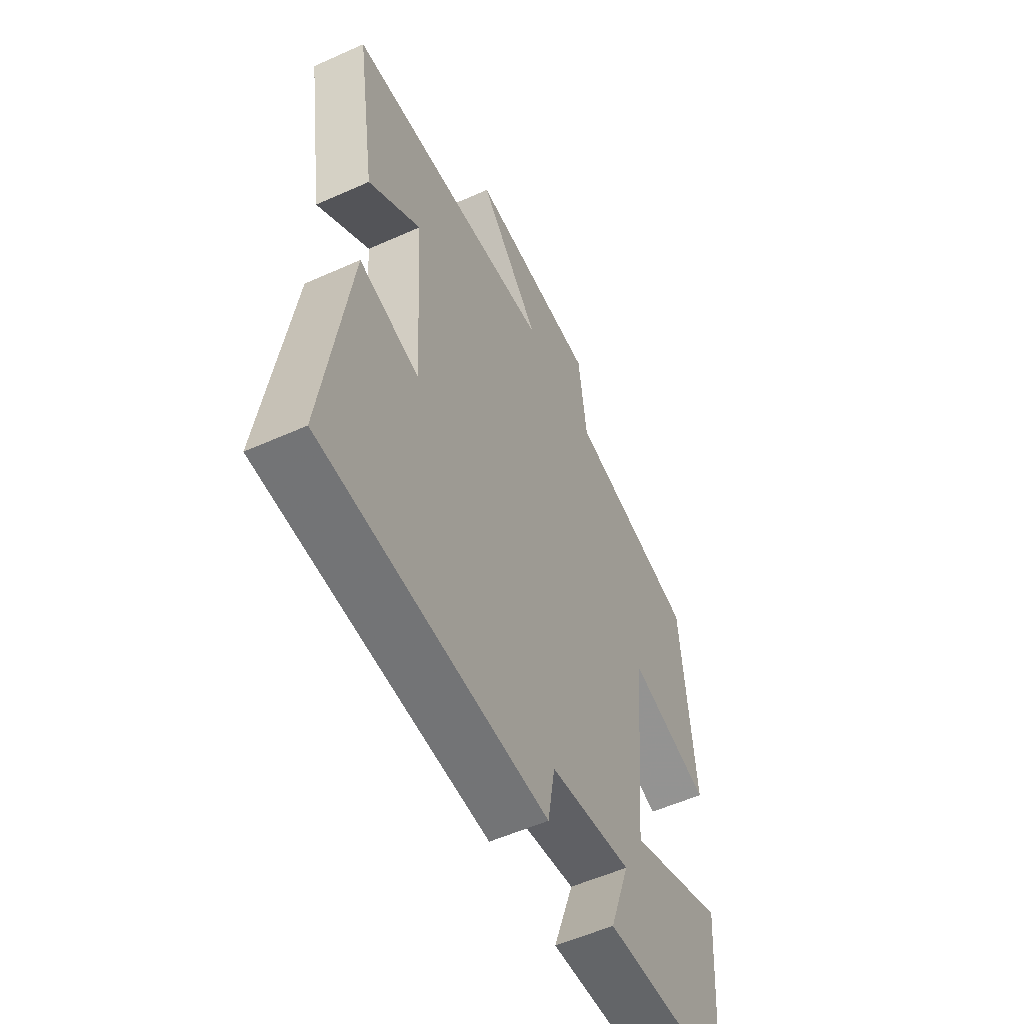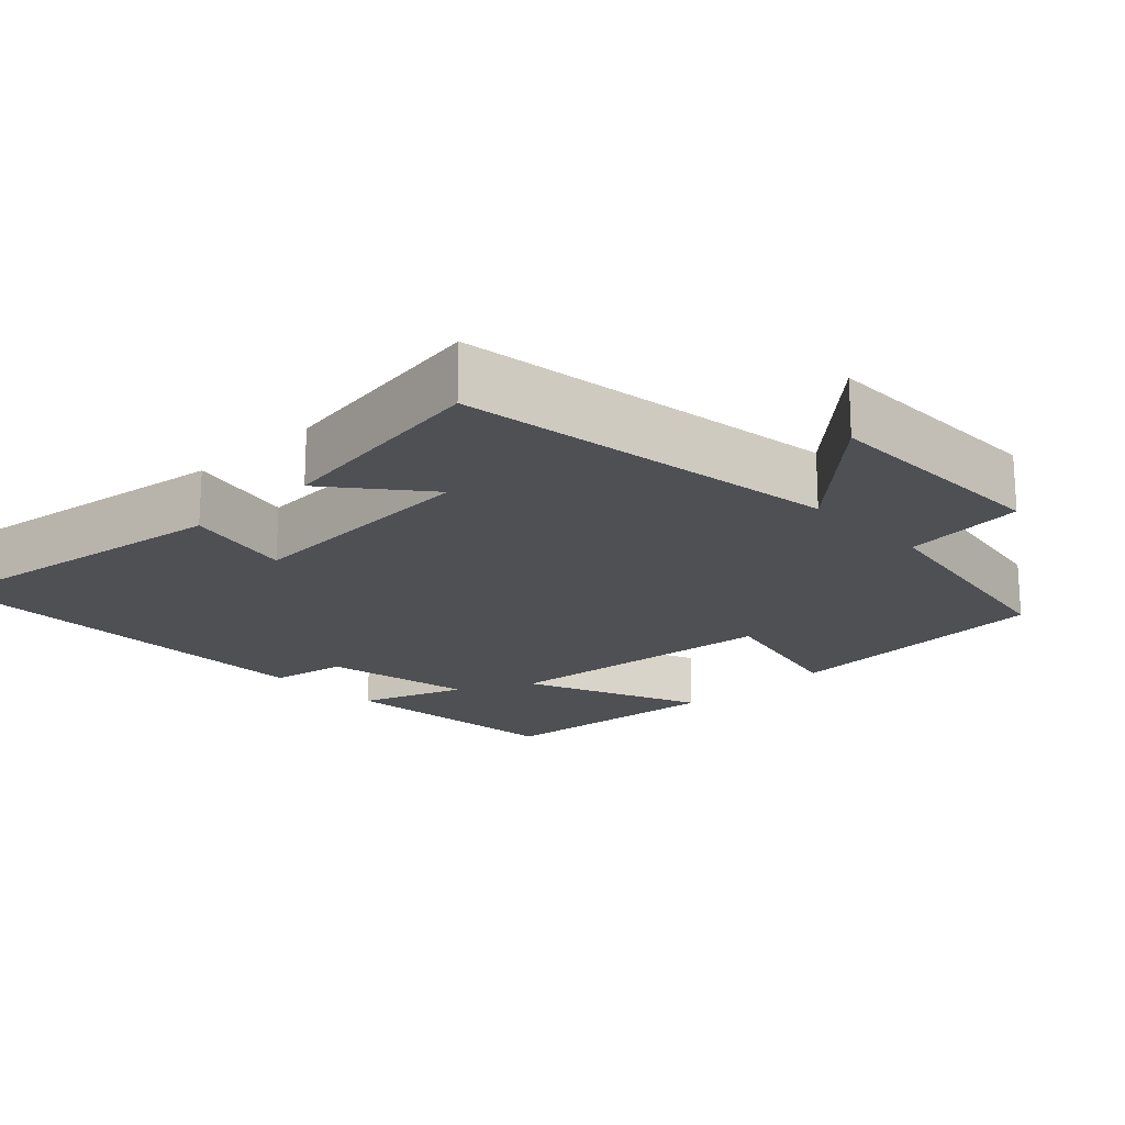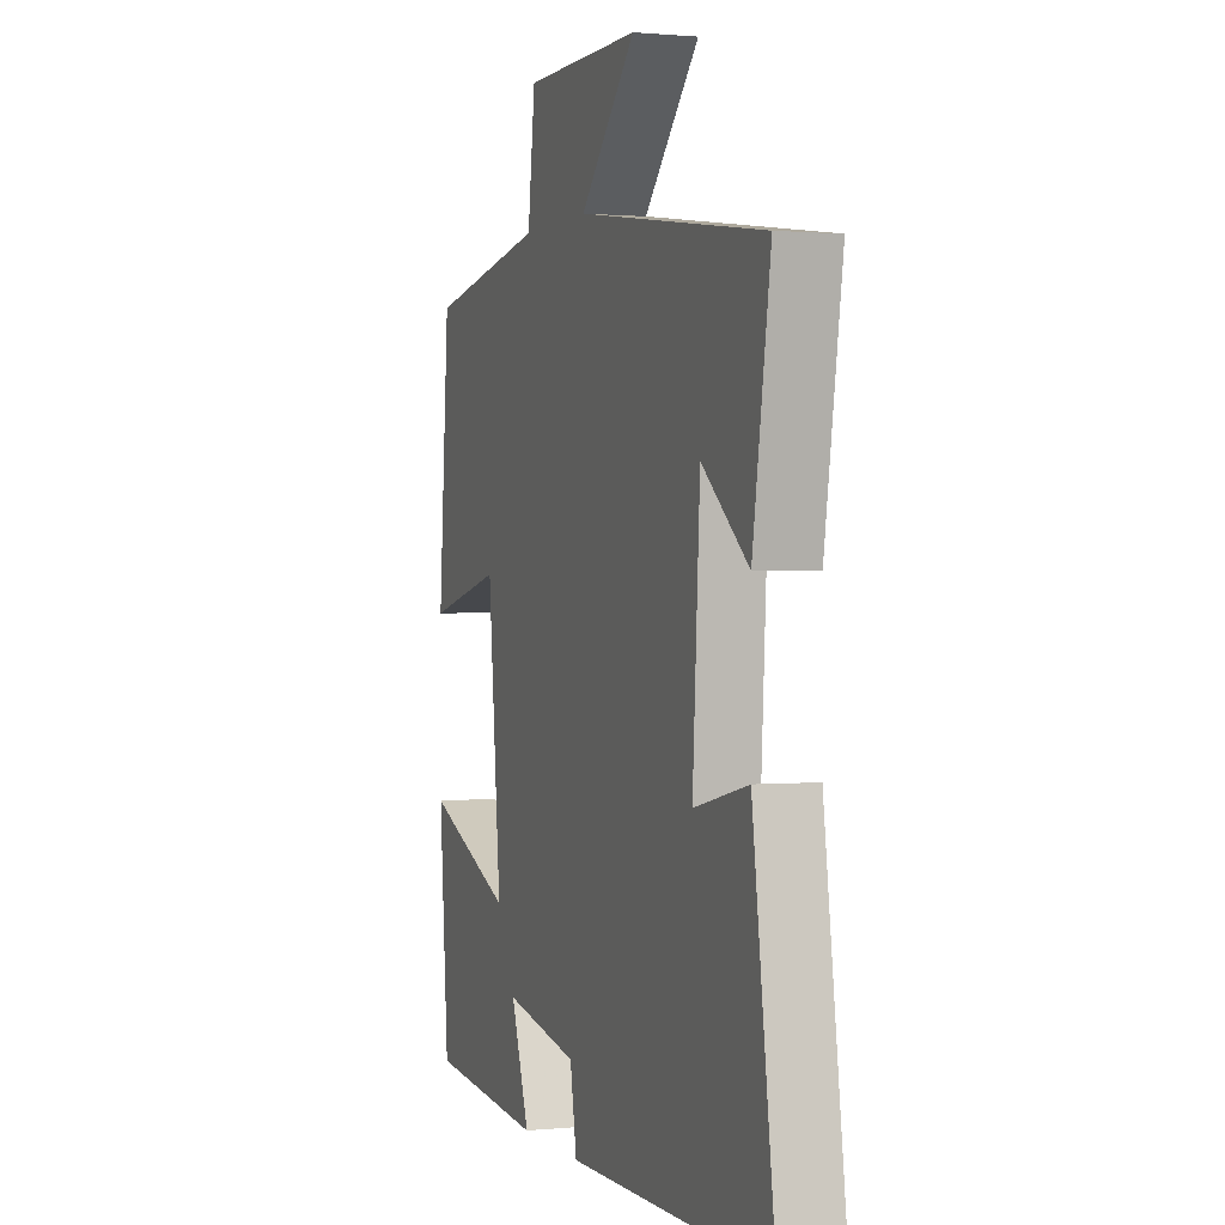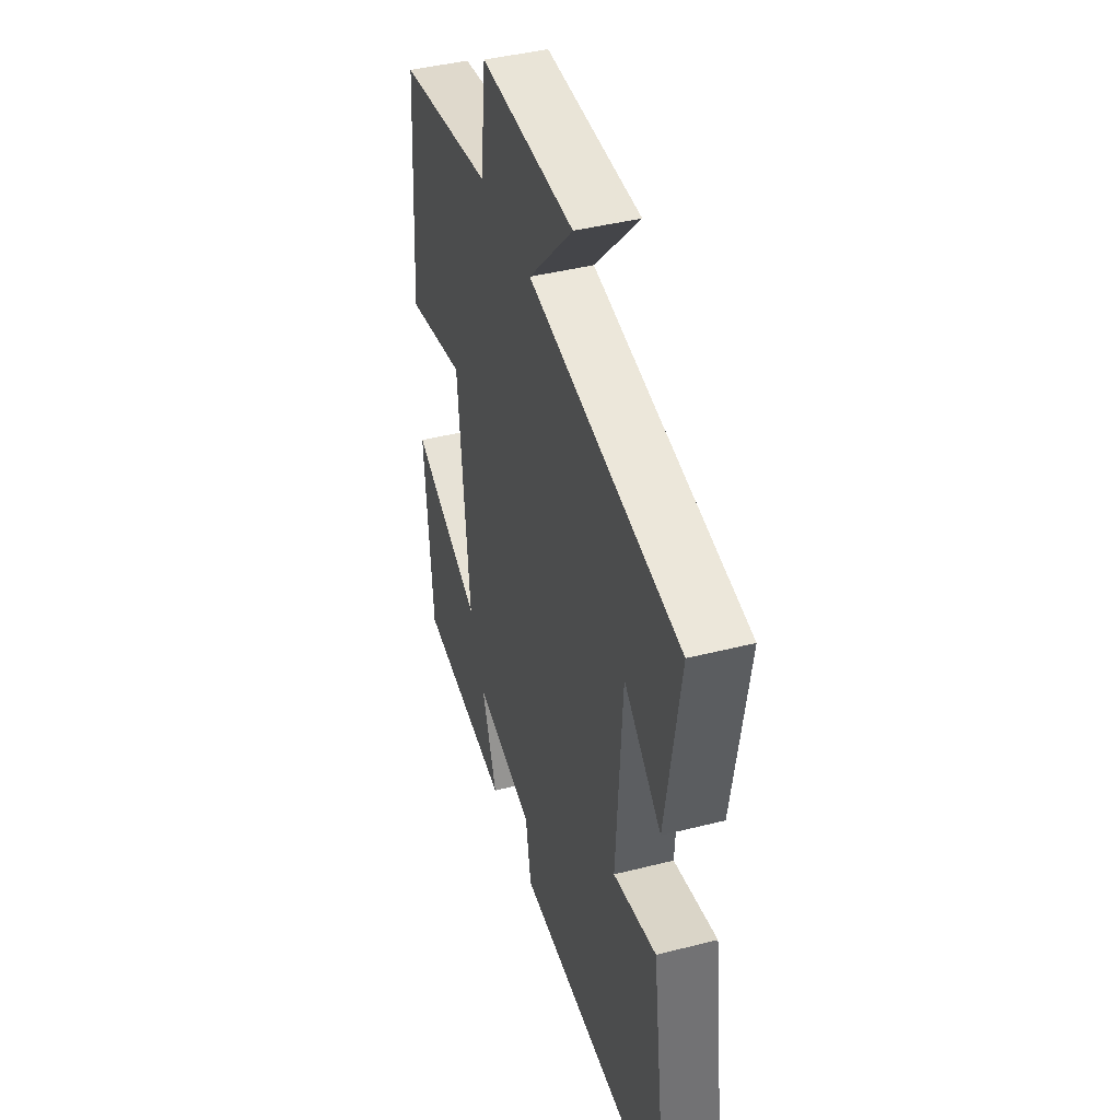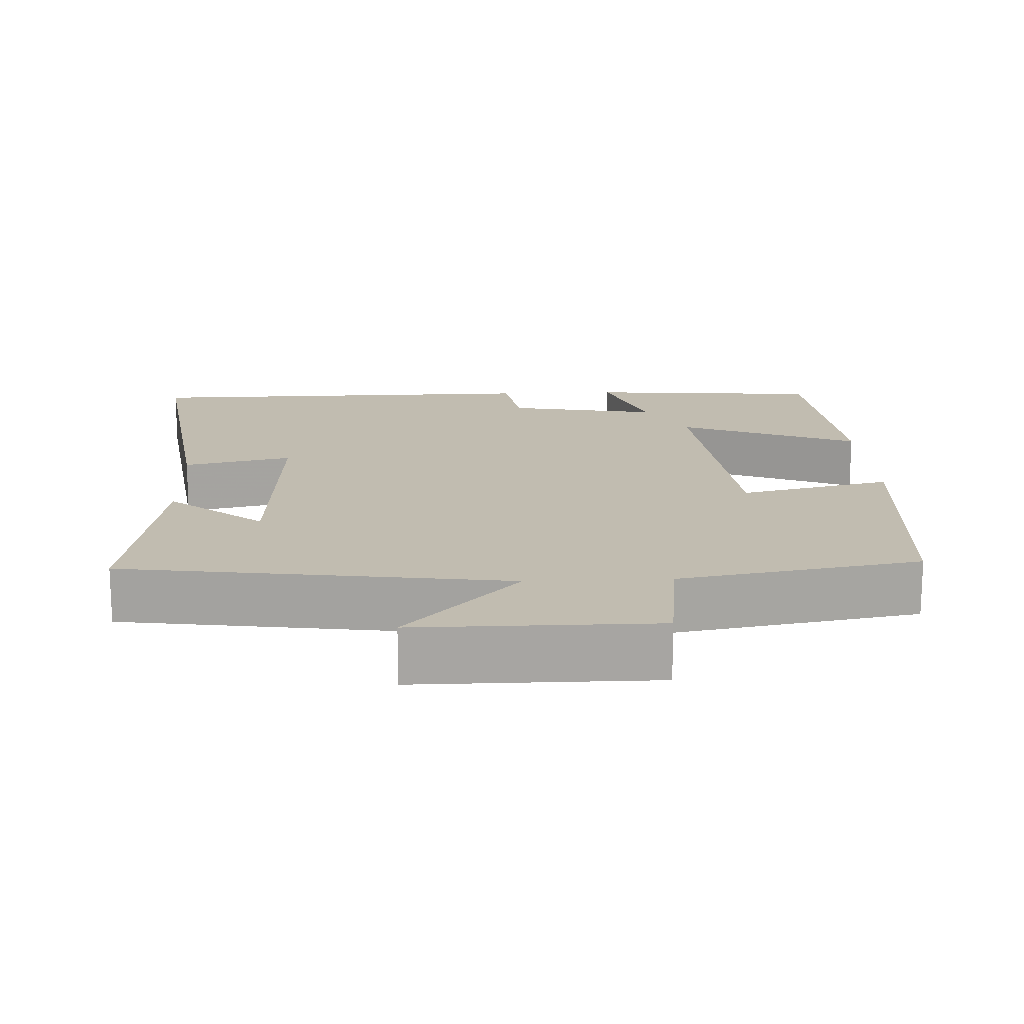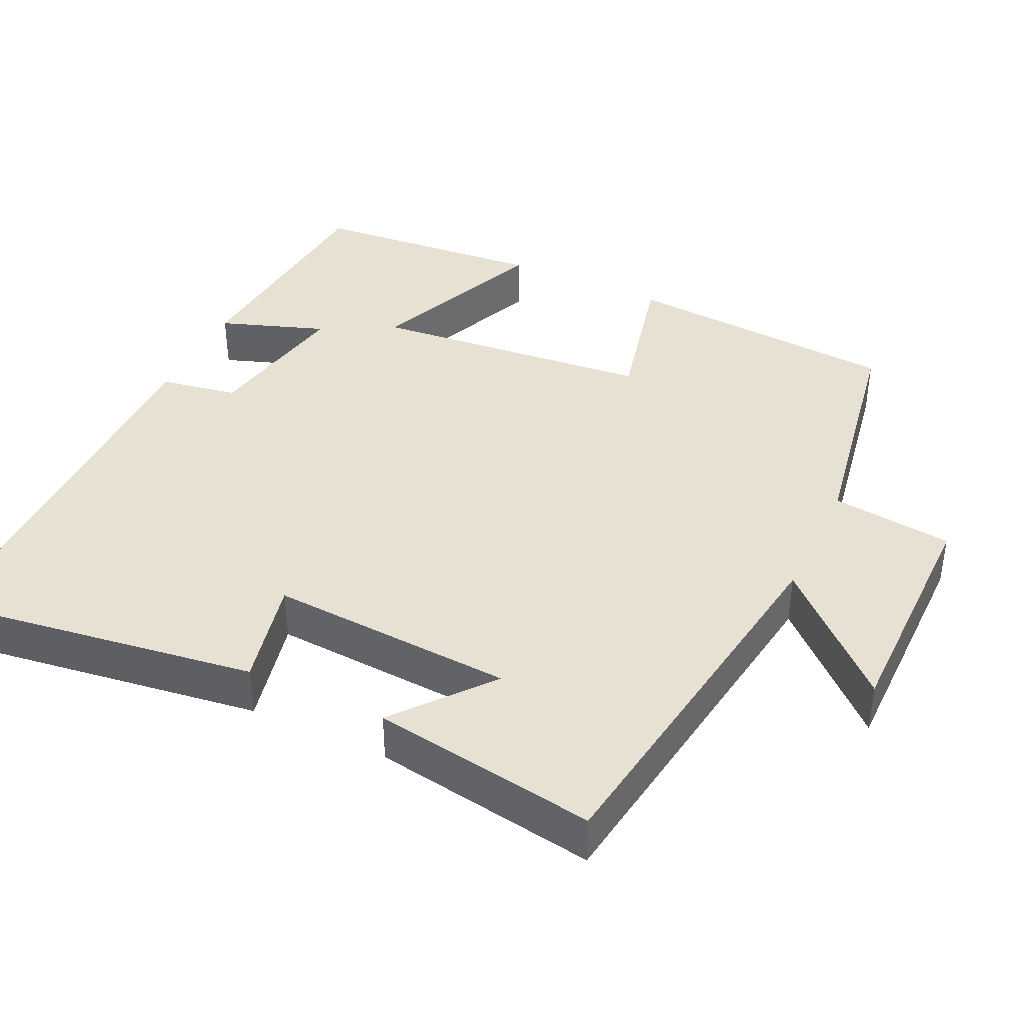
<metadata>
{"format":"obj","ext":"obj","renderer":"f3d","projection":"perspective","resolution":1024,"background":"white","views":[{"elev":-55.6,"azim":-64.8,"up":"+Z"},{"elev":-18.9,"azim":-46.3,"up":"+Y"},{"elev":0.9,"azim":-109.6,"up":"+Z"},{"elev":42.8,"azim":-106.8,"up":"+Z"},{"elev":16.4,"azim":-2.7,"up":"+Y"},{"elev":39.6,"azim":-64.7,"up":"+Y"}]}
</metadata>
<code>
v -0.548 0.07 0.426
v -0.037 0.07 0.5
v -0.189 0.07 0.663
v 0.129 0.07 0.663
v 0.149 0.07 0.5
v 0.471 0.07 0.444
v 0.5 0.07 0.073
v 0.296 0.07 0.121
v 0.26 0.07 -0.257
v 0.5 0.07 -0.157
v 0.474 0.07 -0.473
v 0.157 0.07 -0.5
v 0.207 0.07 -0.358
v 0.005 0.07 -0.396
v -0.013 0.07 -0.5
v -0.56 0.07 -0.495
v -0.5 0.07 -0.066
v -0.354 0.07 -0.099
v -0.374 0.07 0.229
v -0.5 0.07 0.126
v -0.548 0 0.426
v -0.037 0 0.5
v -0.189 0 0.663
v 0.129 0 0.663
v 0.149 0 0.5
v 0.471 0 0.444
v 0.5 0 0.073
v 0.296 0 0.121
v 0.26 0 -0.257
v 0.5 0 -0.157
v 0.474 0 -0.473
v 0.157 0 -0.5
v 0.207 0 -0.358
v 0.005 0 -0.396
v -0.013 0 -0.5
v -0.56 0 -0.495
v -0.5 0 -0.066
v -0.354 0 -0.099
v -0.374 0 0.229
v -0.5 0 0.126
f 19 20 1
f 16 17 18
f 15 16 18
f 14 15 18
f 13 14 18 19
f 11 12 13
f 10 11 13
f 9 10 13
f 19 1 2
f 13 19 2
f 9 13 2
f 8 9 2
f 7 8 2
f 6 7 2
f 5 6 2
f 2 3 4 5
f 21 40 39
f 38 37 36
f 38 36 35
f 38 35 34
f 39 38 34 33
f 33 32 31
f 33 31 30
f 33 30 29
f 22 21 39
f 22 39 33
f 22 33 29
f 22 29 28
f 22 28 27
f 22 27 26
f 22 26 25
f 25 24 23 22
f 1 21 22 2
f 2 22 23 3
f 3 23 24 4
f 4 24 25 5
f 5 25 26 6
f 6 26 27 7
f 7 27 28 8
f 8 28 29 9
f 9 29 30 10
f 10 30 31 11
f 11 31 32 12
f 12 32 33 13
f 13 33 34 14
f 14 34 35 15
f 15 35 36 16
f 16 36 37 17
f 17 37 38 18
f 18 38 39 19
f 19 39 40 20
f 20 40 21 1

</code>
